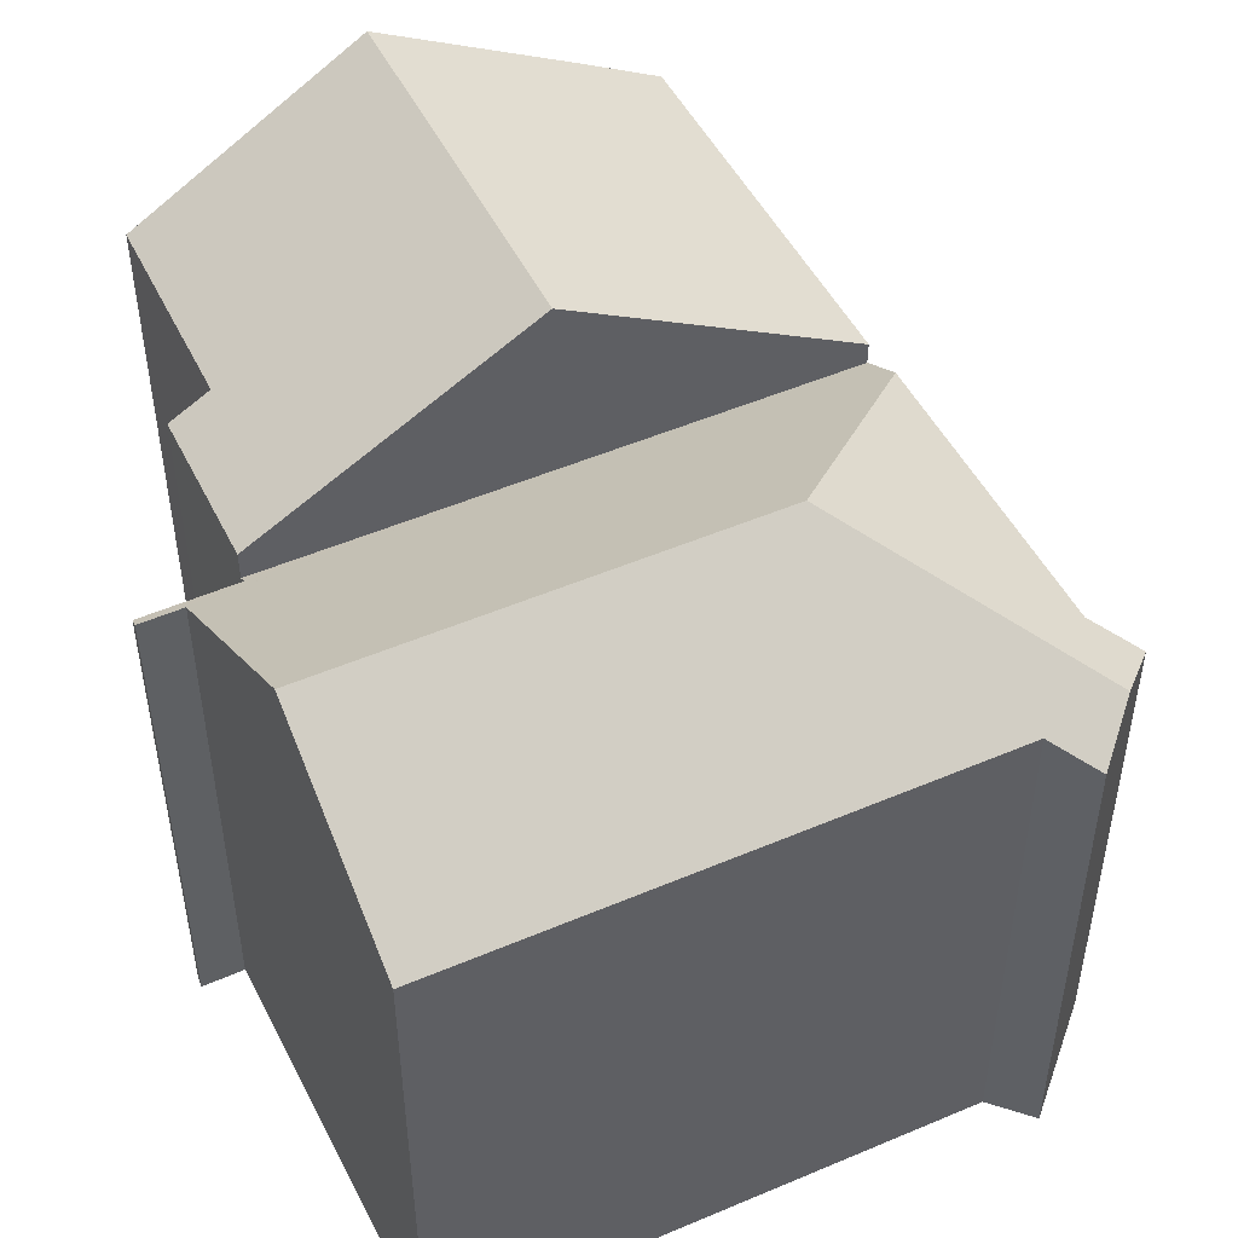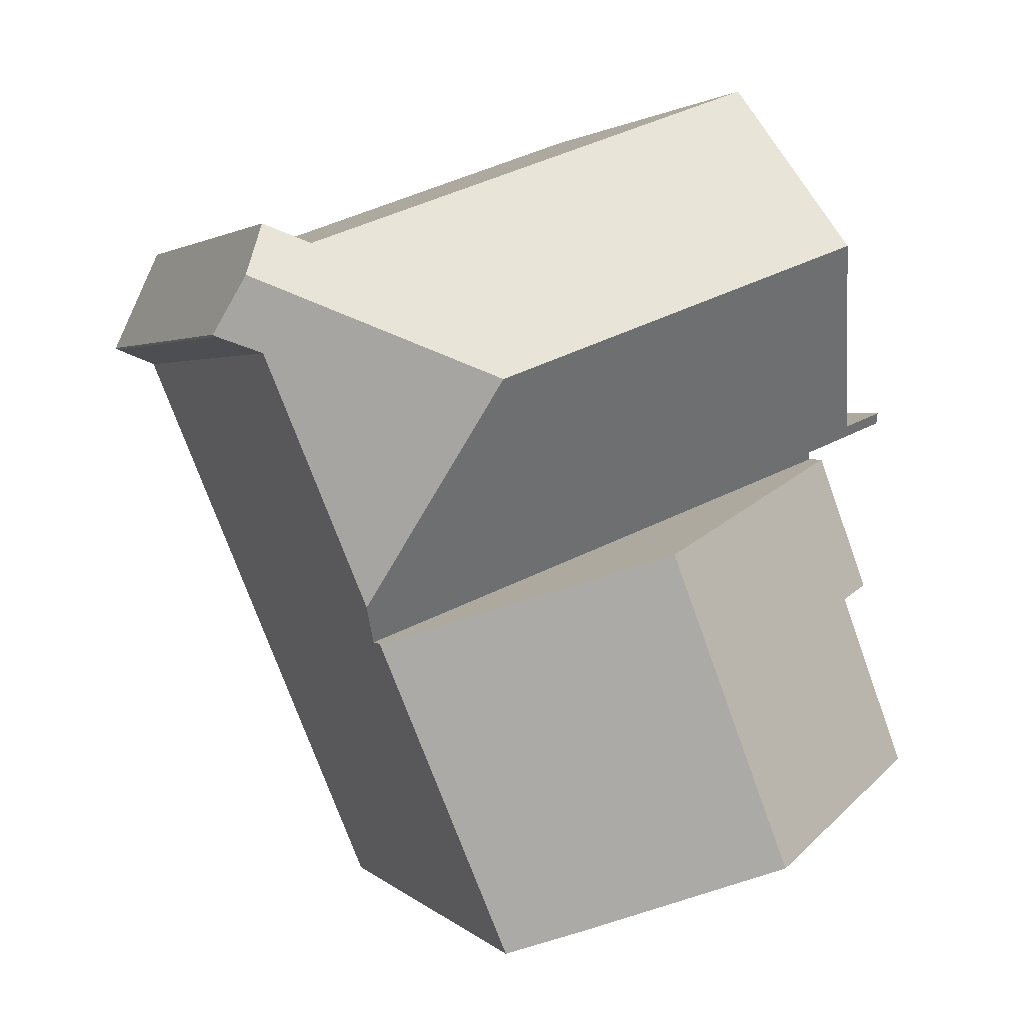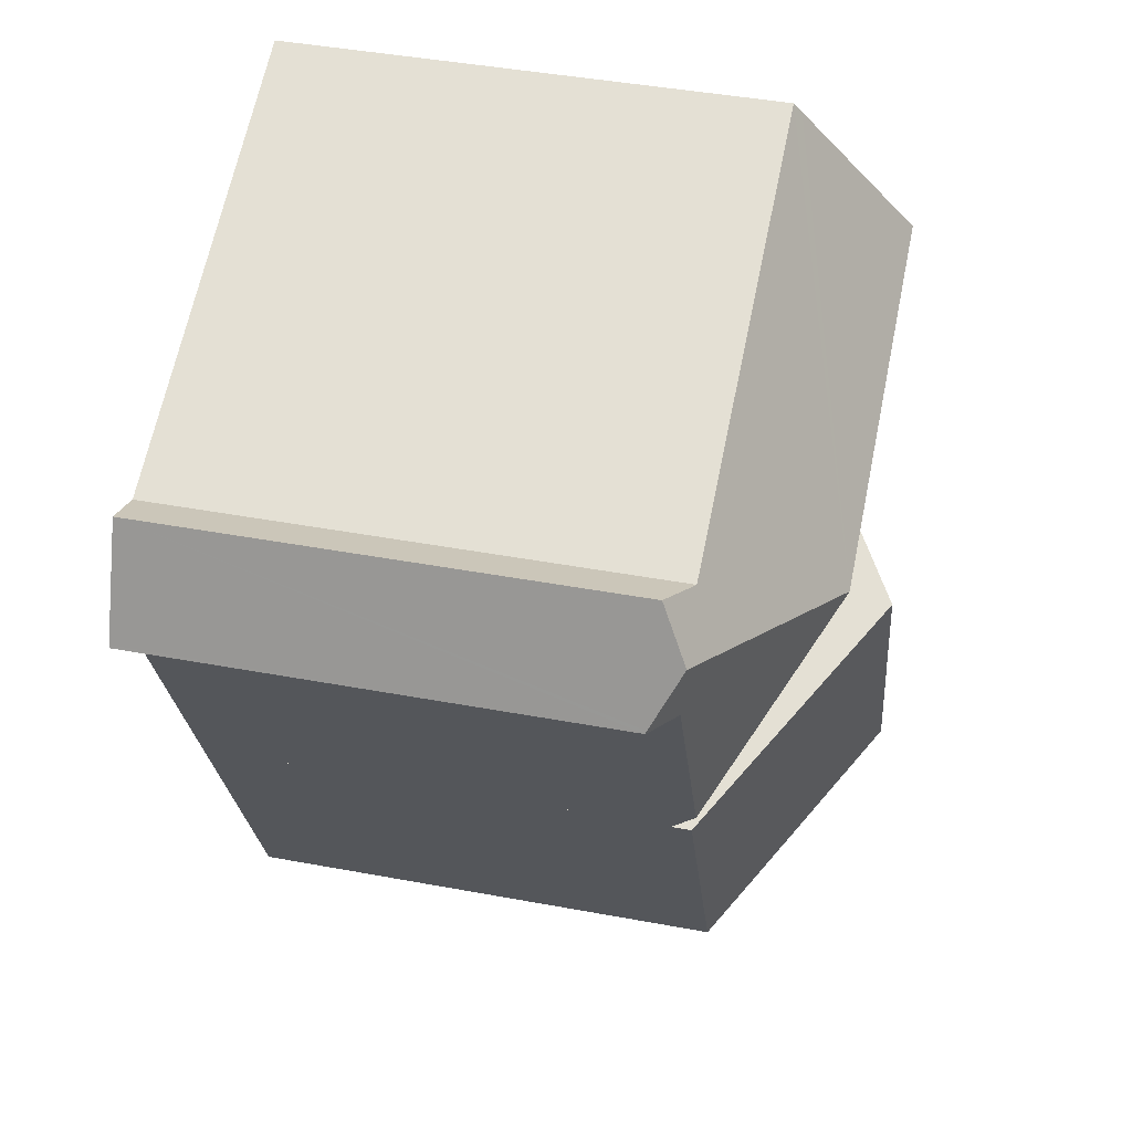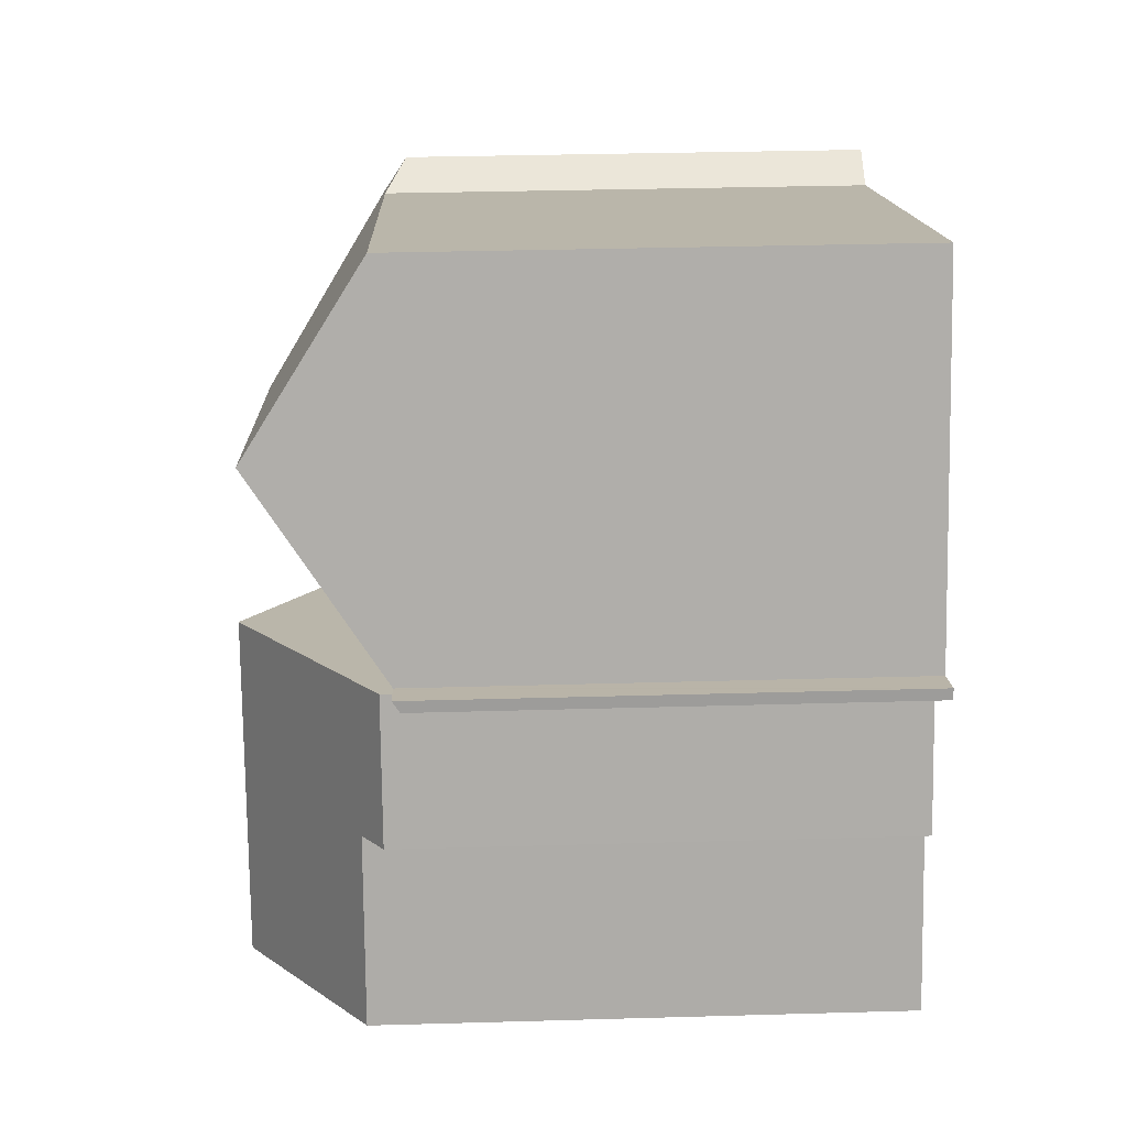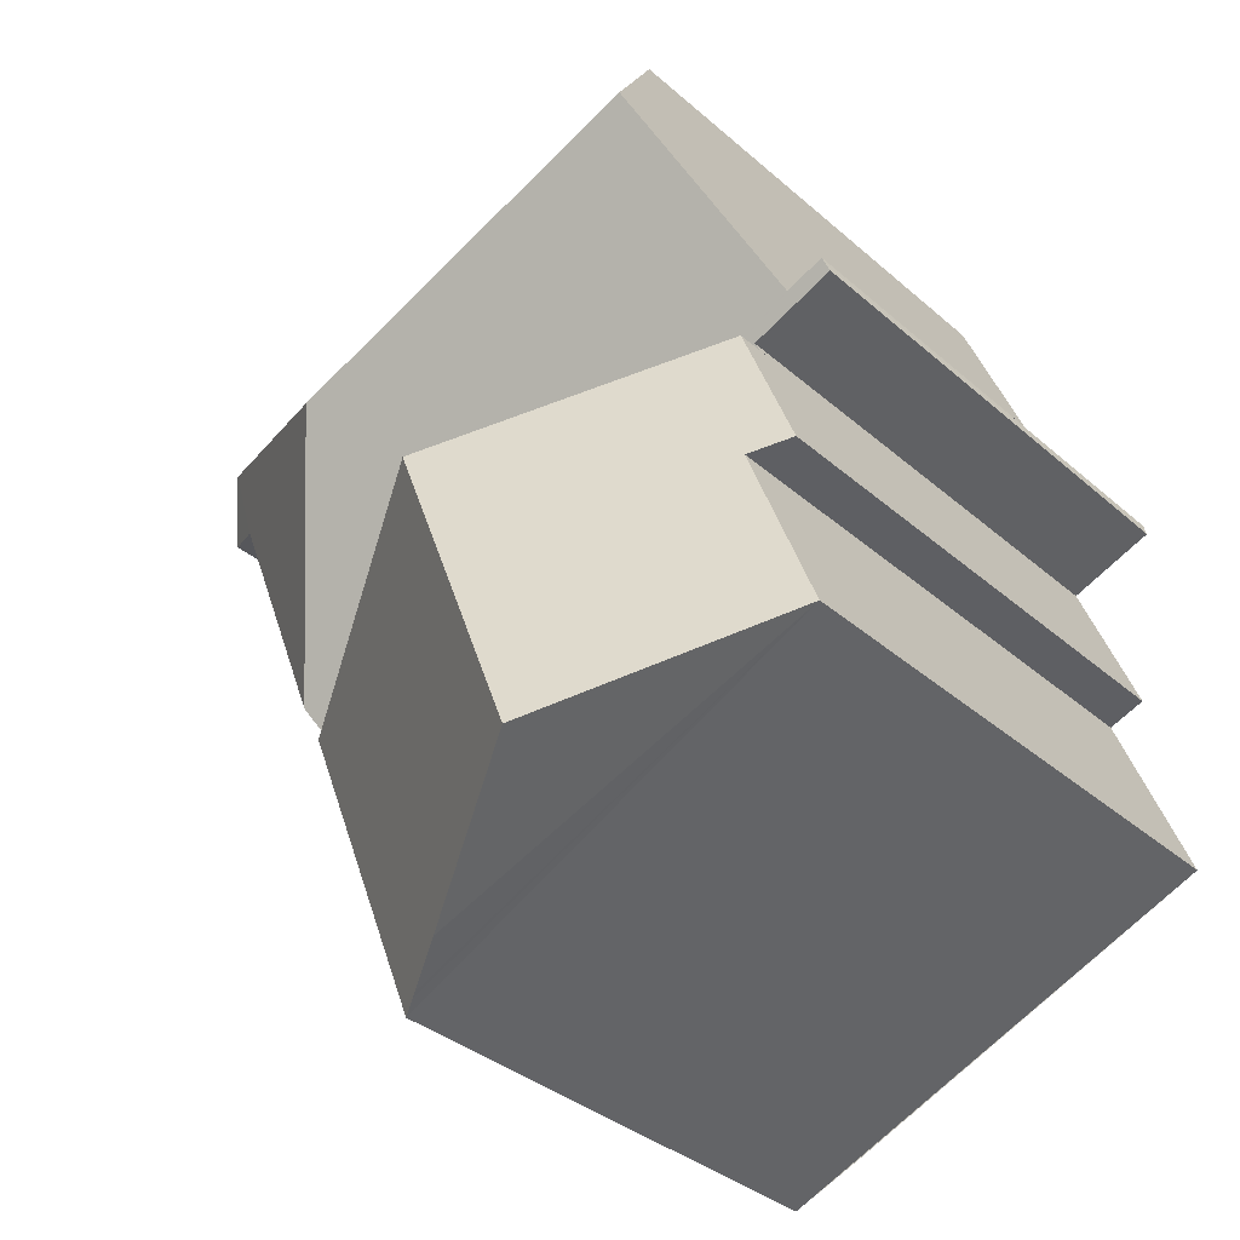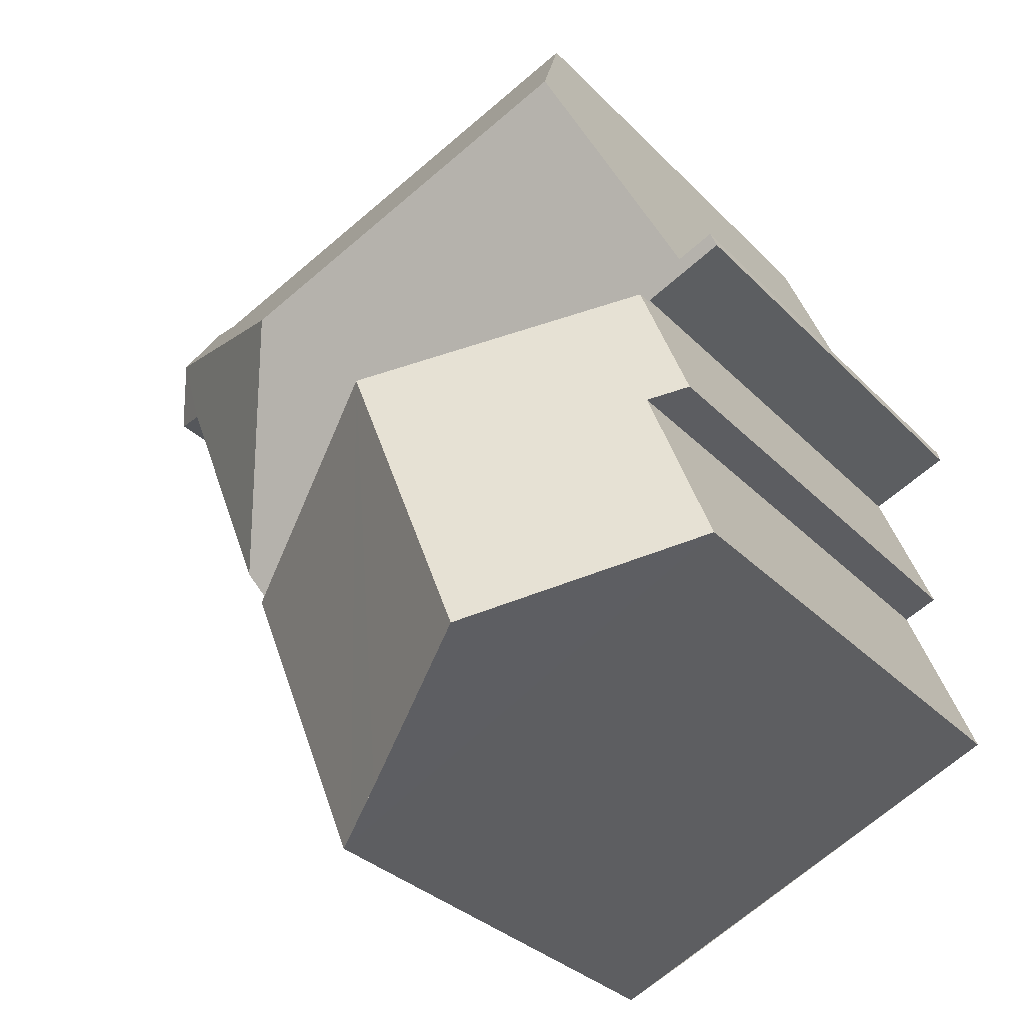
<metadata>
{"format":"obj","ext":"obj","renderer":"f3d","projection":"perspective","resolution":1024,"background":"white","views":[{"elev":50.6,"azim":-4.8,"up":"+Y"},{"elev":2.3,"azim":158.9,"up":"+Z"},{"elev":43.9,"azim":102.3,"up":"+Z"},{"elev":34.1,"azim":-92.2,"up":"+Z"},{"elev":-35.7,"azim":-138.6,"up":"+Z"},{"elev":-32.7,"azim":-143.7,"up":"+Z"}]}
</metadata>
<code>
v  19.05 13.28 13.48
v  17.26 13.15 14.36
v  18.42 12.58 14.87
v  13.07 16.26 10.78
v  4.866 13.15 18.91
v  4.749 13.36 18.61
v  3.105 16.26 14.44
v  19.65 12.55 11.9
v  19.7 12.55 12.03
v  19.73 12.51 11.96
v  18.55 13.11 11.47
v  15.78 13.21 4.77
v  0.183 12.86 9.925
v  0.974 12.66 9.305
v  0.11 12.67 9.636
v  2.293 12.65 8.8
v  1.082 12.85 9.582
v  8.648 12.51 6.24
v  2.217 12.51 8.602
v  1.175 12.85 9.546
v  15.37 12.51 3.771
v  4.866 -1.158e-15 18.91
v  4.749 -1.139e-15 18.61
v  1.175 -5.845e-16 9.546
v  3.105 -8.843e-16 14.44
v  2.293 -5.388e-16 8.8
v  2.217 -5.267e-16 8.602
v  0.183 -6.077e-16 9.925
v  0.11 -5.9e-16 9.636
v  17.26 -8.79e-16 14.36
v  1.082 -5.867e-16 9.582
v  18.42 -9.108e-16 14.87
v  19.7 -7.367e-16 12.03
v  19.73 -7.322e-16 11.96
v  19.05 -8.255e-16 13.48
v  19.65 -7.288e-16 11.9
v  18.55 -7.024e-16 11.47
v  15.37 -2.309e-16 3.771
v  8.648 -3.821e-16 6.24
v  0.974 -5.698e-16 9.305
v  15.78 -2.921e-16 4.77
v  8.648 17.14 6.24
v  9.905 14.35 -4.064
v  5.367 17.14 -2.202
v  11.37 13.45 -4.638
v  11.82 13.17 -4.814
v  15.37 13.06 3.771
v  2.217 13.23 8.602
v  1.765 13.81 4.642
v  0.826 13.24 4.987
v  0 13.83 8.47e-16
v  11.82 2.948e-16 -4.814
v  11.22 13.54 -4.579
v  0 0 0
v  11.37 2.84e-16 -4.638
v  11.22 2.804e-16 -4.579
v  5.367 1.348e-16 -2.202
v  9.905 2.488e-16 -4.064
v  1.765 -2.842e-16 4.642
v  0.826 -3.054e-16 4.987
g defaultobject
f 1 2 3
f 2 1 4
f 2 4 5
f 5 4 6
f 6 4 7
f 8 9 10
f 9 8 1
f 1 8 11
f 1 11 4
f 4 11 12
f 13 14 15
f 14 13 16
f 16 13 17
f 16 18 19
f 18 16 17
f 18 17 20
f 18 20 7
f 18 7 21
f 21 7 12
f 12 7 4
f 6 22 5
f 22 6 7
f 22 7 20
f 22 20 23
f 23 20 24
f 23 24 25
f 19 26 16
f 26 19 27
f 15 28 13
f 28 15 29
f 22 2 5
f 2 22 30
f 28 17 13
f 17 28 20
f 20 28 24
f 24 28 31
f 30 3 2
f 3 30 32
f 3 9 1
f 9 3 32
f 9 32 10
f 10 32 33
f 10 33 34
f 33 32 35
f 10 36 8
f 36 10 34
f 8 37 11
f 37 8 36
f 38 18 21
f 18 38 19
f 19 38 27
f 27 38 39
f 26 14 16
f 14 26 15
f 15 26 29
f 29 26 40
f 37 12 11
f 12 37 21
f 21 37 38
f 38 37 41
f 39 26 27
f 26 39 25
f 25 39 23
f 23 39 22
f 22 39 30
f 30 39 38
f 30 38 41
f 30 41 37
f 30 37 32
f 32 37 36
f 32 36 35
f 35 36 33
f 33 36 34
f 40 28 29
f 28 40 31
f 31 40 26
f 31 26 24
f 24 26 25
f 42 43 44
f 43 42 45
f 45 42 46
f 46 42 47
f 48 49 50
f 49 44 51
f 44 49 48
f 44 48 42
f 48 47 42
f 47 48 38
f 38 48 39
f 39 48 27
f 47 52 46
f 52 47 38
f 43 51 44
f 51 43 53
f 51 53 45
f 51 45 46
f 51 46 52
f 51 52 54
f 54 52 55
f 54 55 56
f 54 56 57
f 57 56 58
f 59 50 49
f 50 59 60
f 54 49 51
f 49 54 59
f 60 48 50
f 48 60 27
f 60 59 27
f 39 52 38
f 52 39 55
f 55 39 58
f 58 39 57
f 57 39 27
f 57 27 59
f 57 59 54

</code>
